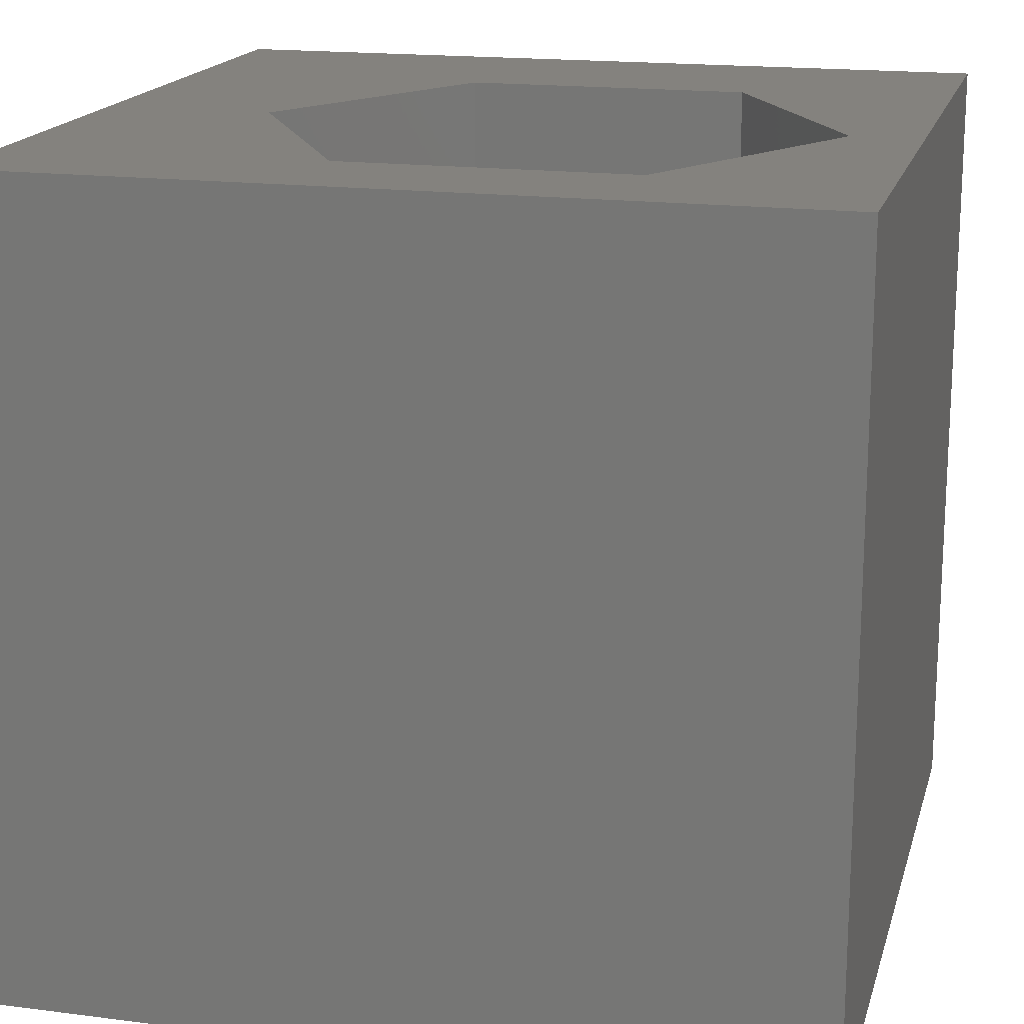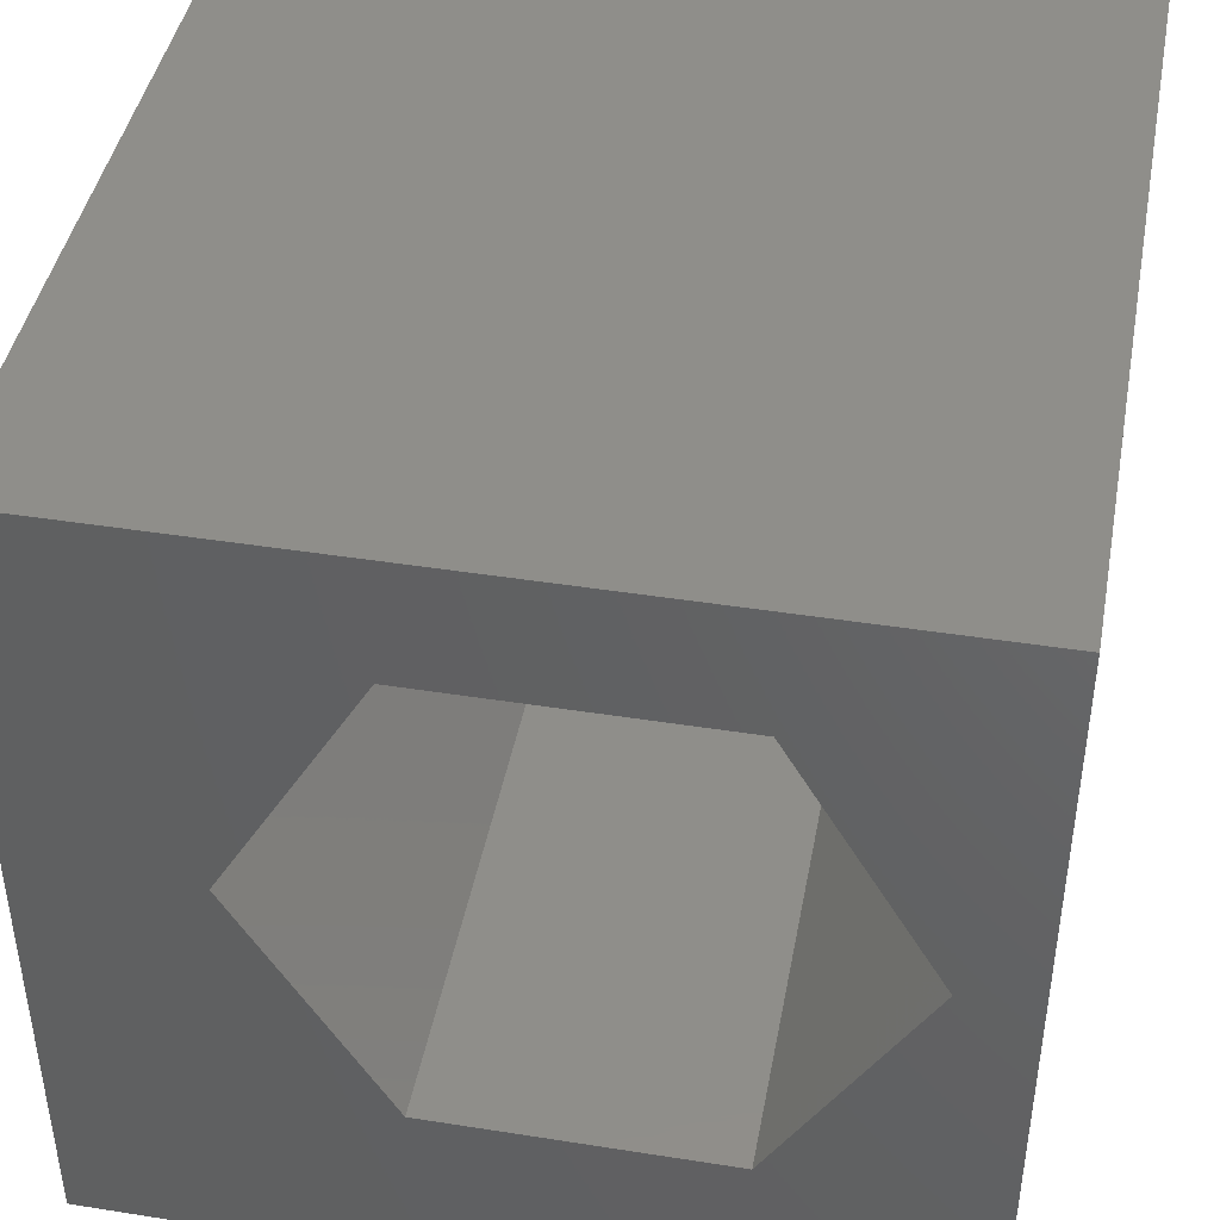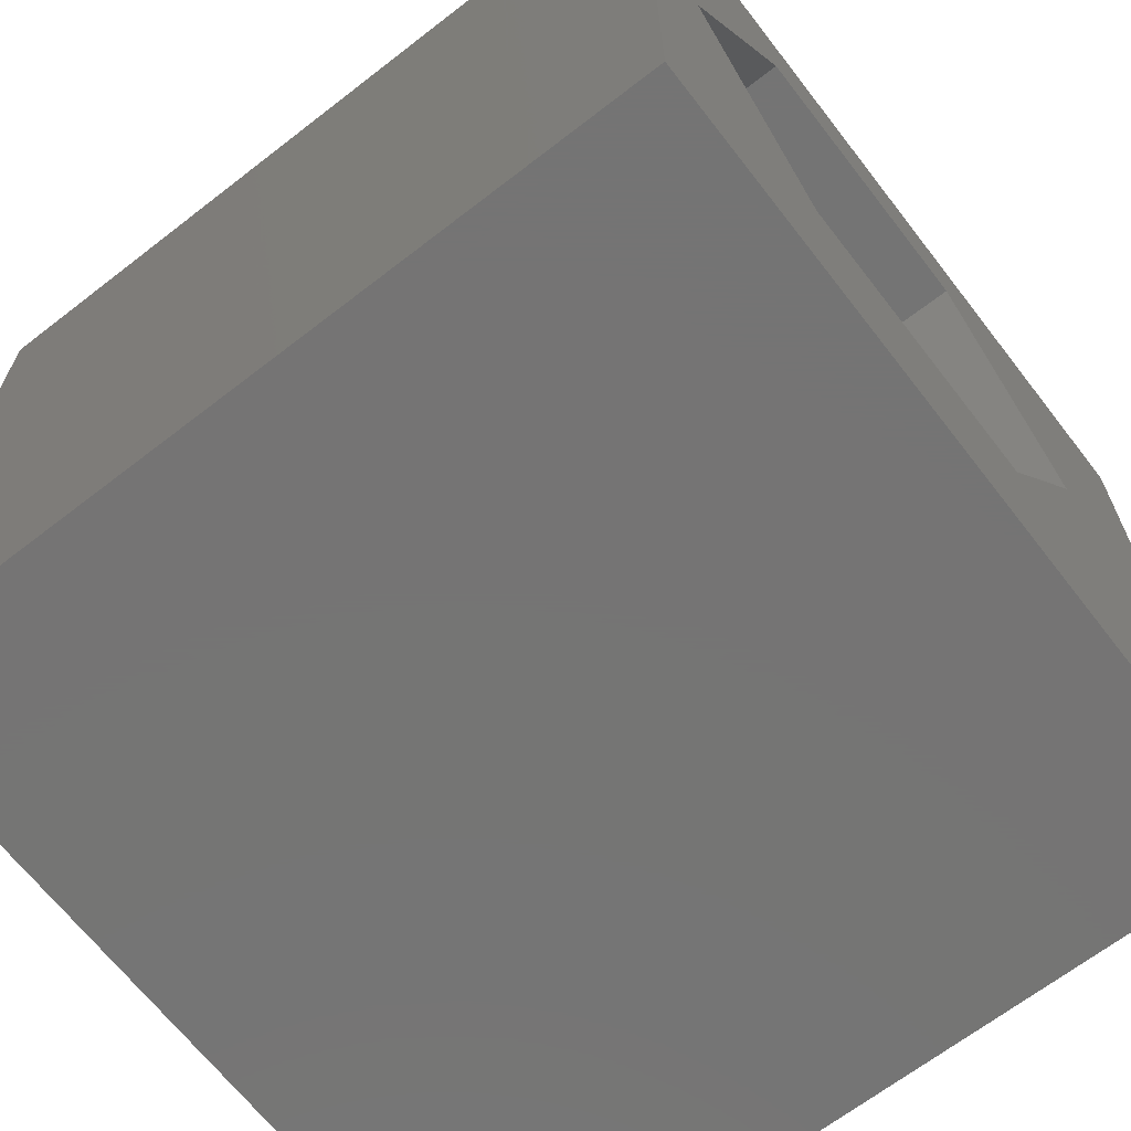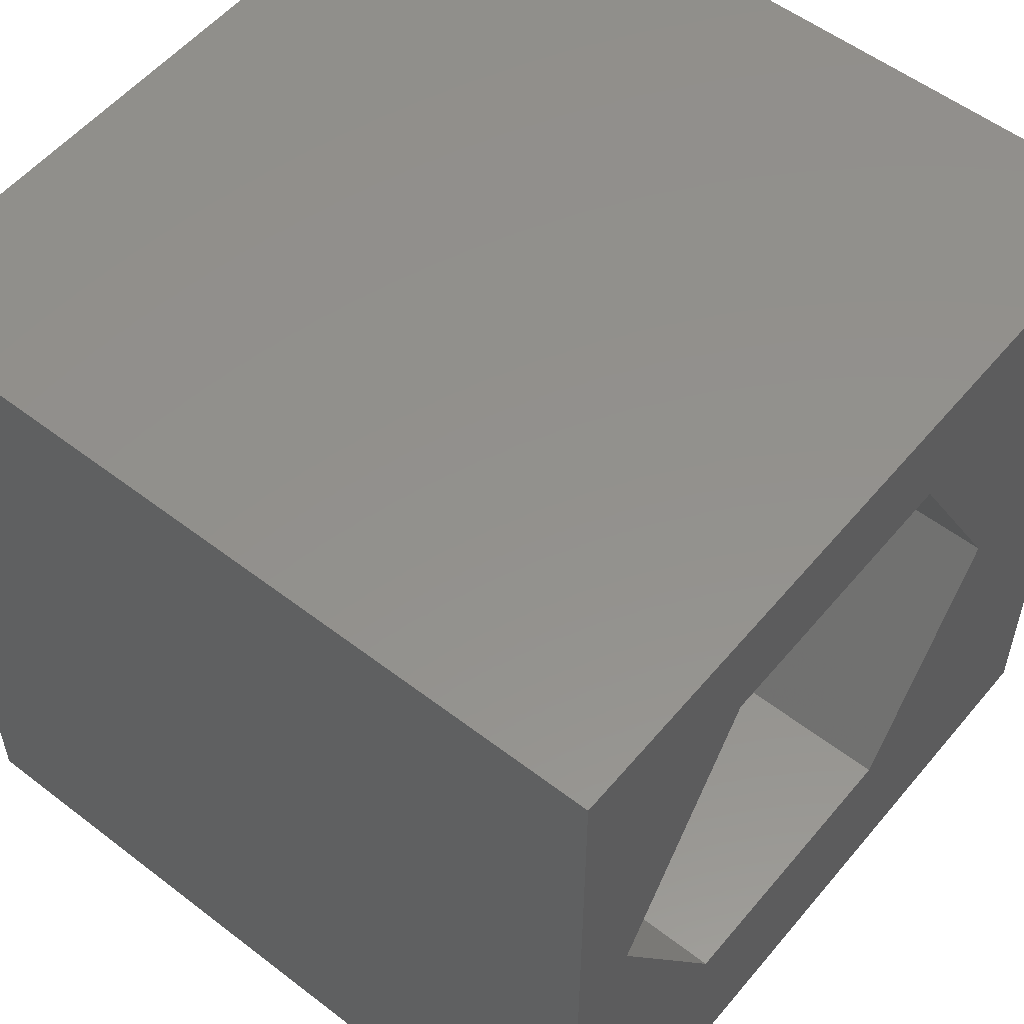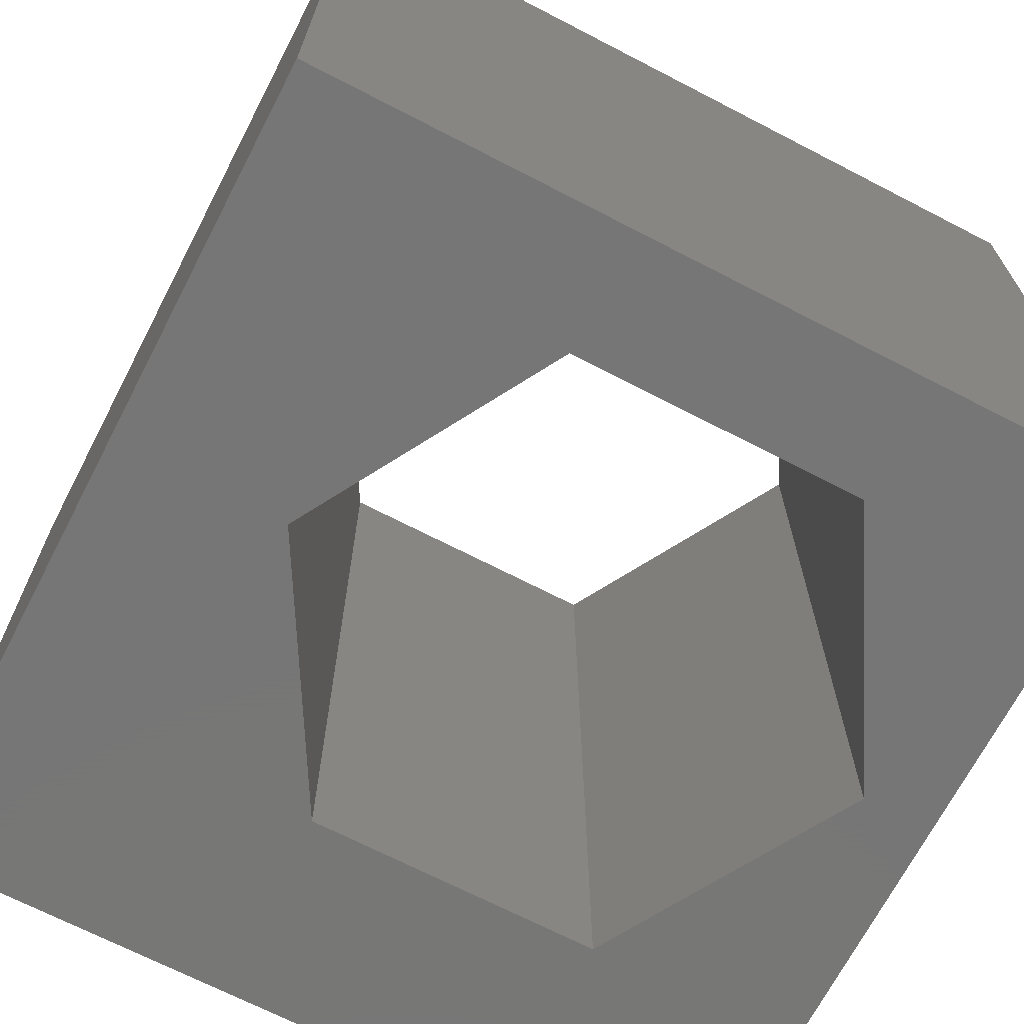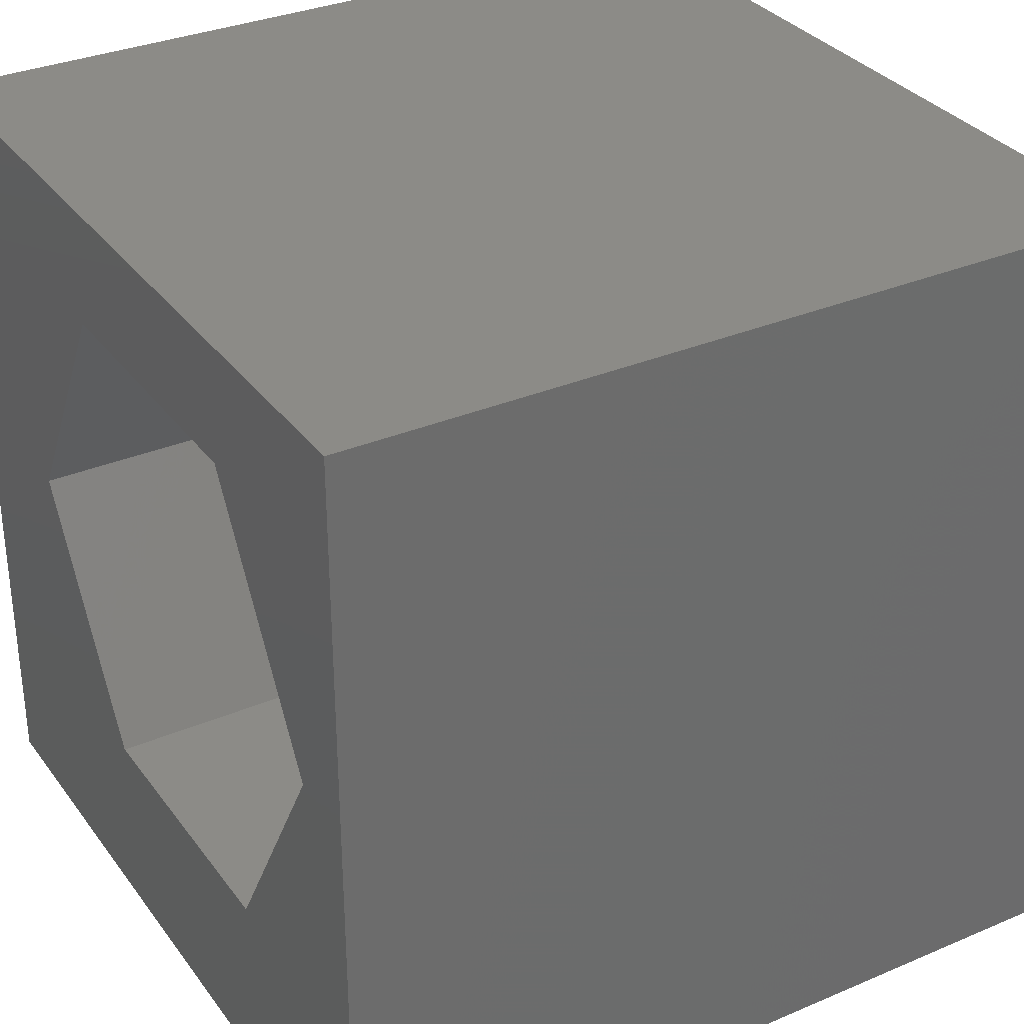
<metadata>
{"format":"stl","ext":"stl","renderer":"f3d","projection":"perspective","resolution":1024,"background":"white","views":[{"elev":17.4,"azim":-165.7,"up":"+Z"},{"elev":43.2,"azim":-169.4,"up":"+Y"},{"elev":-66.9,"azim":-52.2,"up":"+Y"},{"elev":54.7,"azim":-50.9,"up":"+Y"},{"elev":-69.1,"azim":152.6,"up":"+Z"},{"elev":32.6,"azim":-120.5,"up":"+Y"}]}
</metadata>
<code>
# stl→obj: 20 verts, 40 faces
v 0 10 10
v 0 10 0
v 0 0 10
v 0 0 0
v 10 10 10
v 7.924 5.474 10
v 10 0 10
v 6.16 2.418 10
v 2.631 2.418 10
v 0.8671 5.474 10
v 2.631 8.53 10
v 6.16 8.53 10
v 10 10 0
v 10 0 0
v 0.8671 5.474 0
v 2.631 2.418 0
v 6.16 2.418 0
v 7.924 5.474 0
v 6.16 8.53 0
v 2.631 8.53 0
f 1 2 3
f 3 2 4
f 5 6 7
f 7 6 8
f 7 8 3
f 8 9 3
f 3 9 10
f 3 10 1
f 1 10 11
f 1 11 5
f 5 11 12
f 5 12 6
f 13 5 14
f 14 5 7
f 2 15 4
f 4 15 16
f 4 16 14
f 16 17 14
f 14 17 18
f 14 18 13
f 13 18 19
f 13 19 2
f 2 19 20
f 2 20 15
f 5 13 1
f 1 13 2
f 14 7 4
f 4 7 3
f 15 20 10
f 10 20 11
f 20 19 11
f 11 19 12
f 19 18 12
f 12 18 6
f 18 17 6
f 6 17 8
f 17 16 8
f 8 16 9
f 16 15 9
f 9 15 10

</code>
